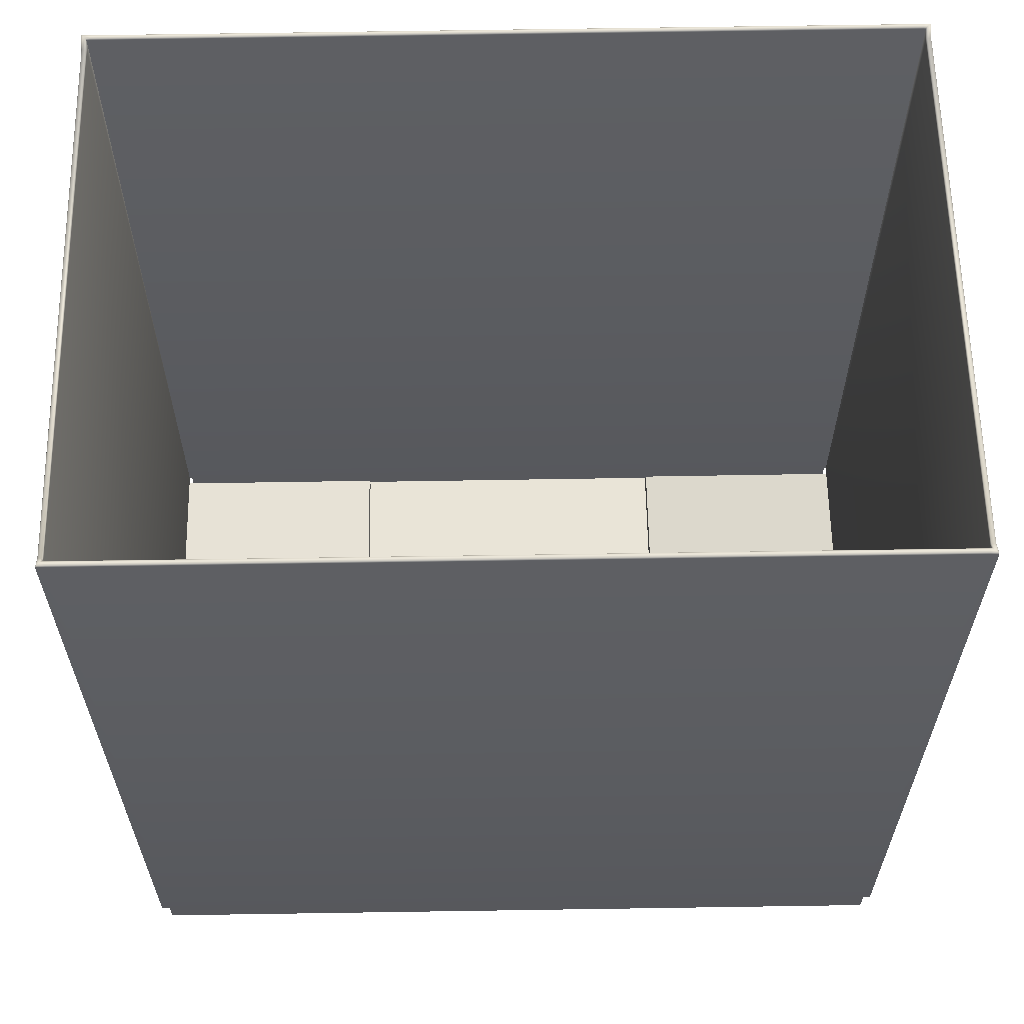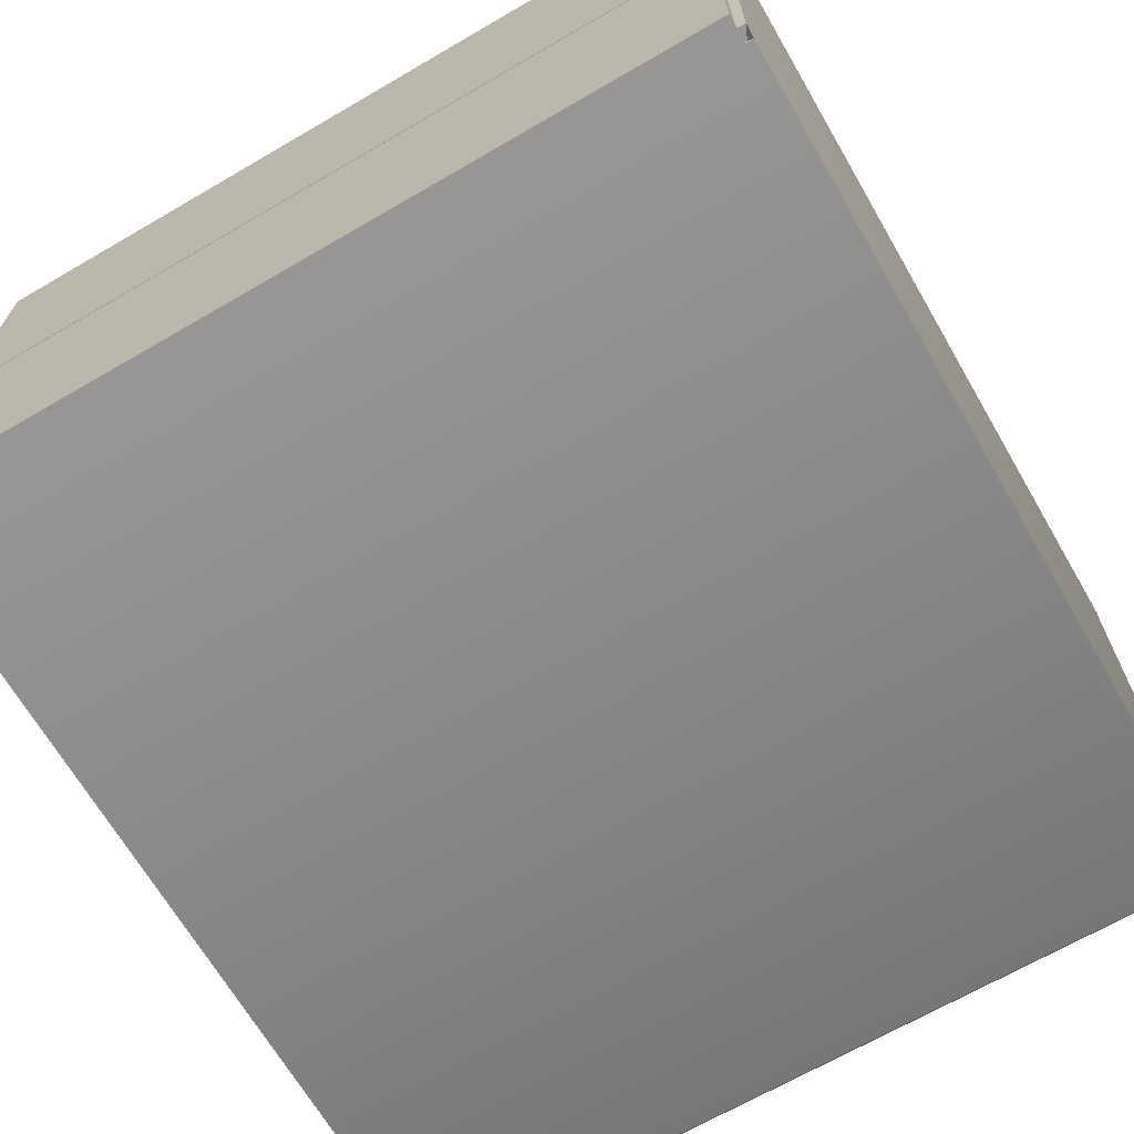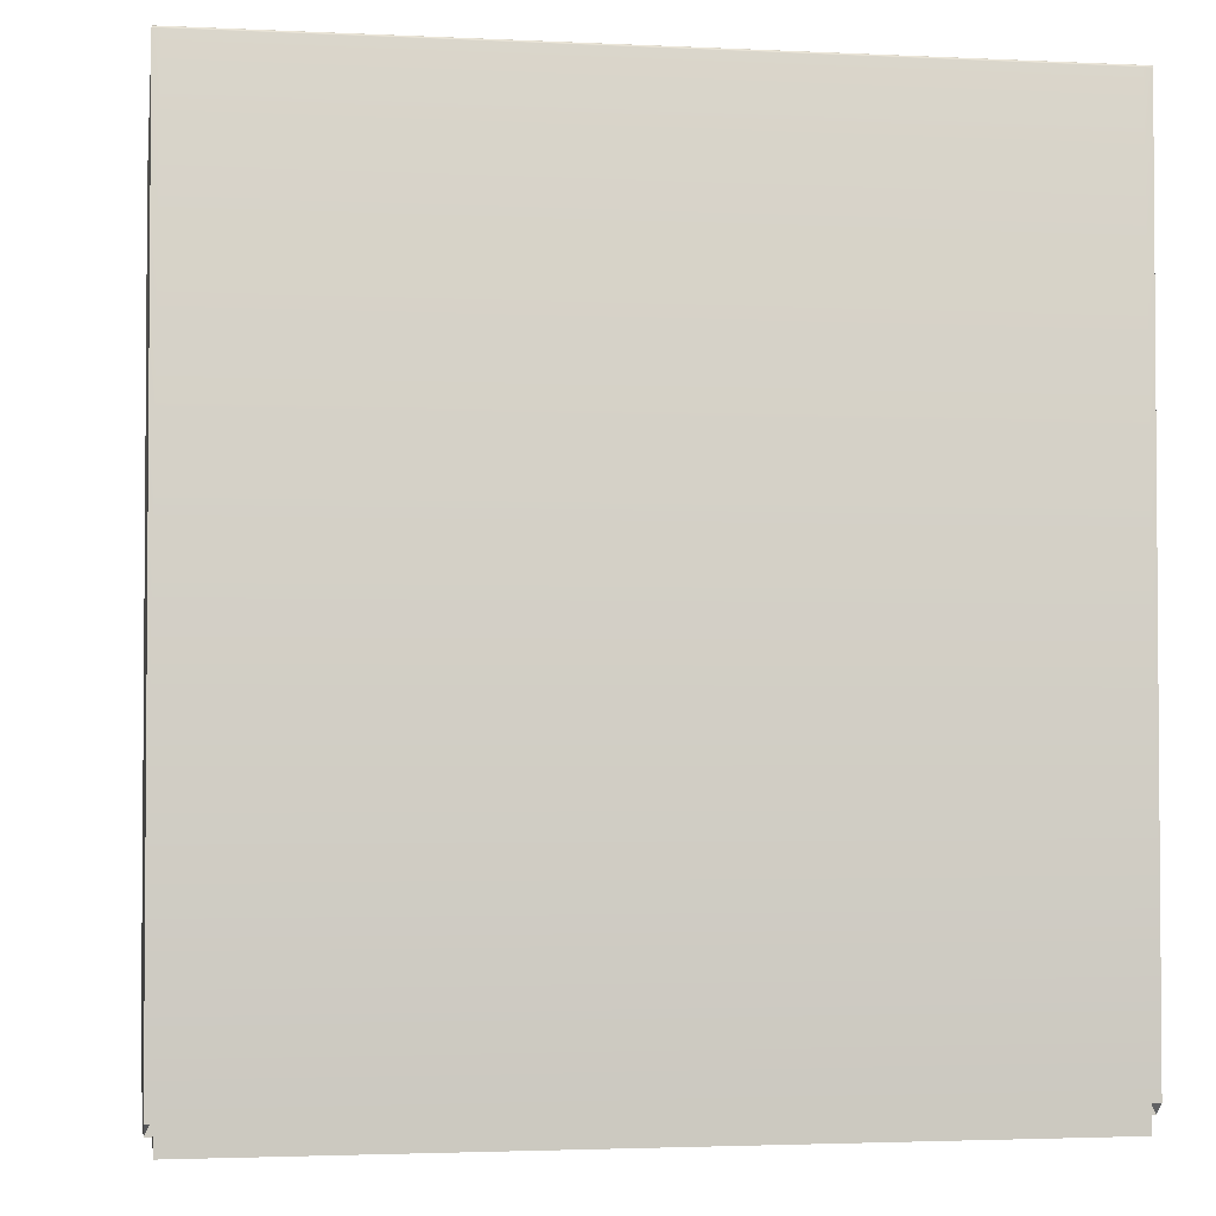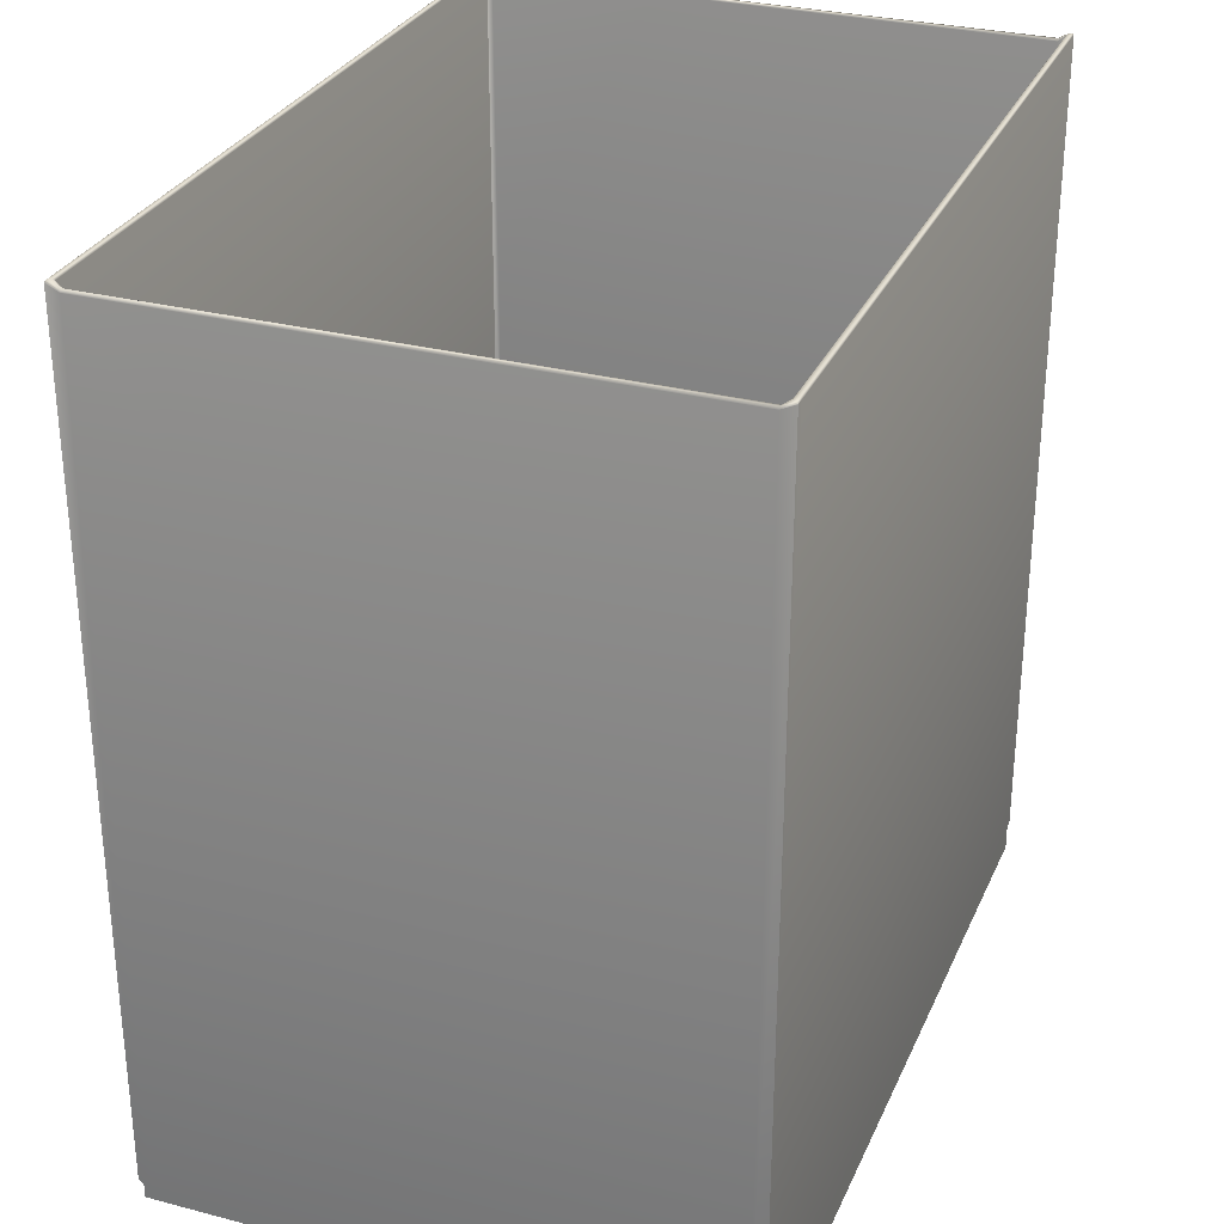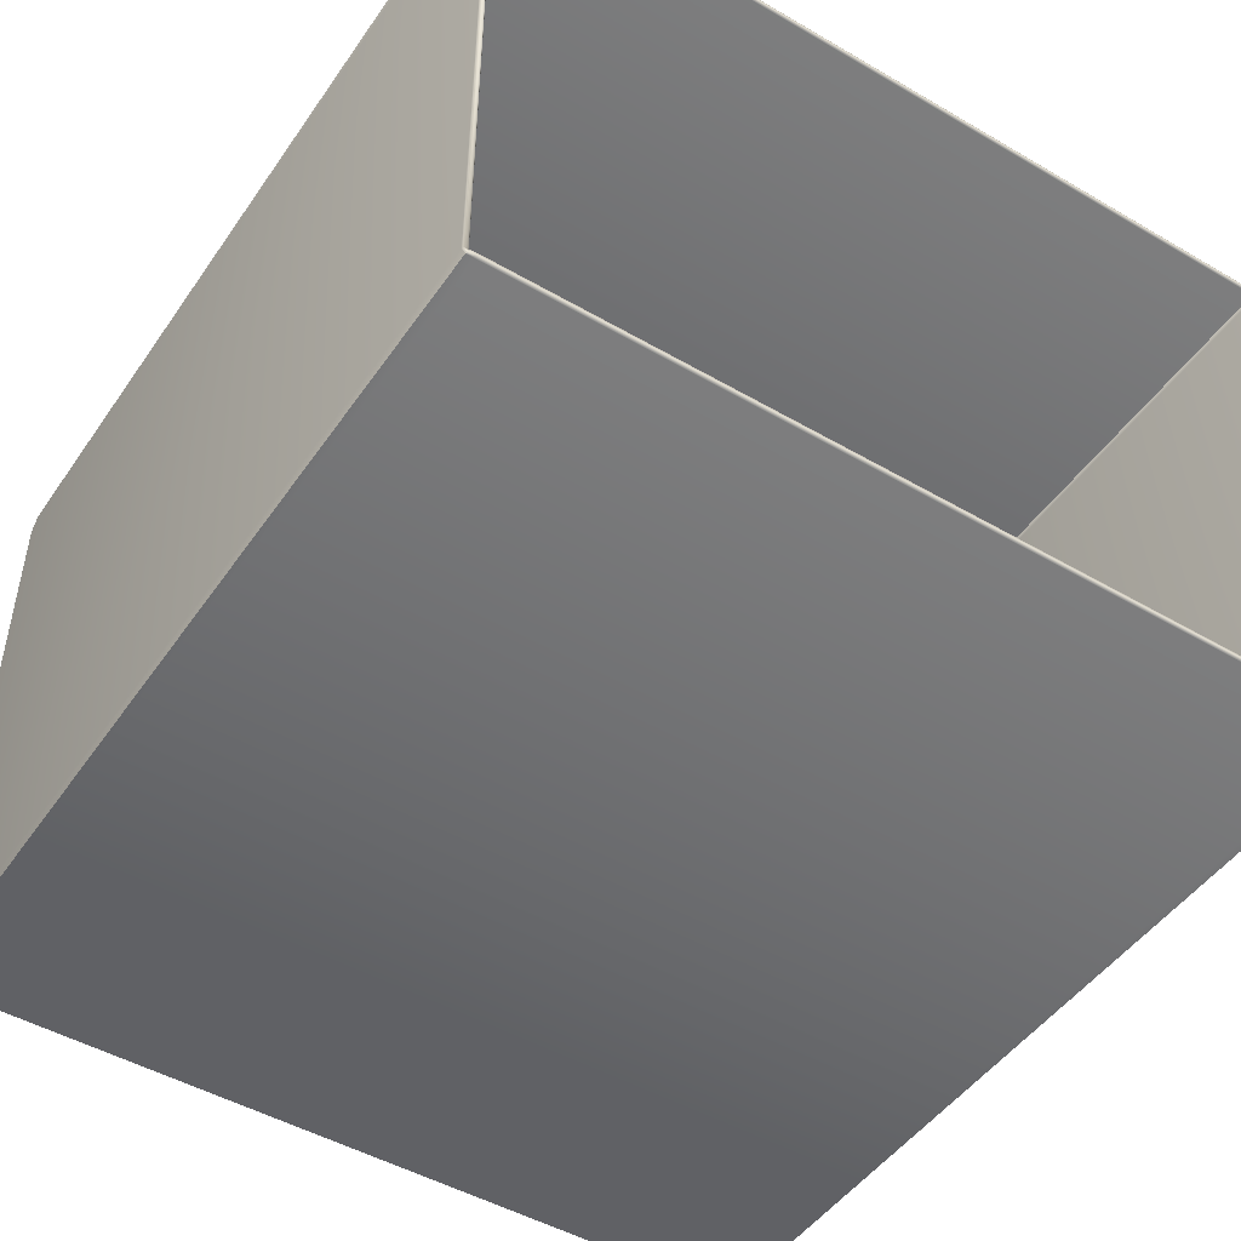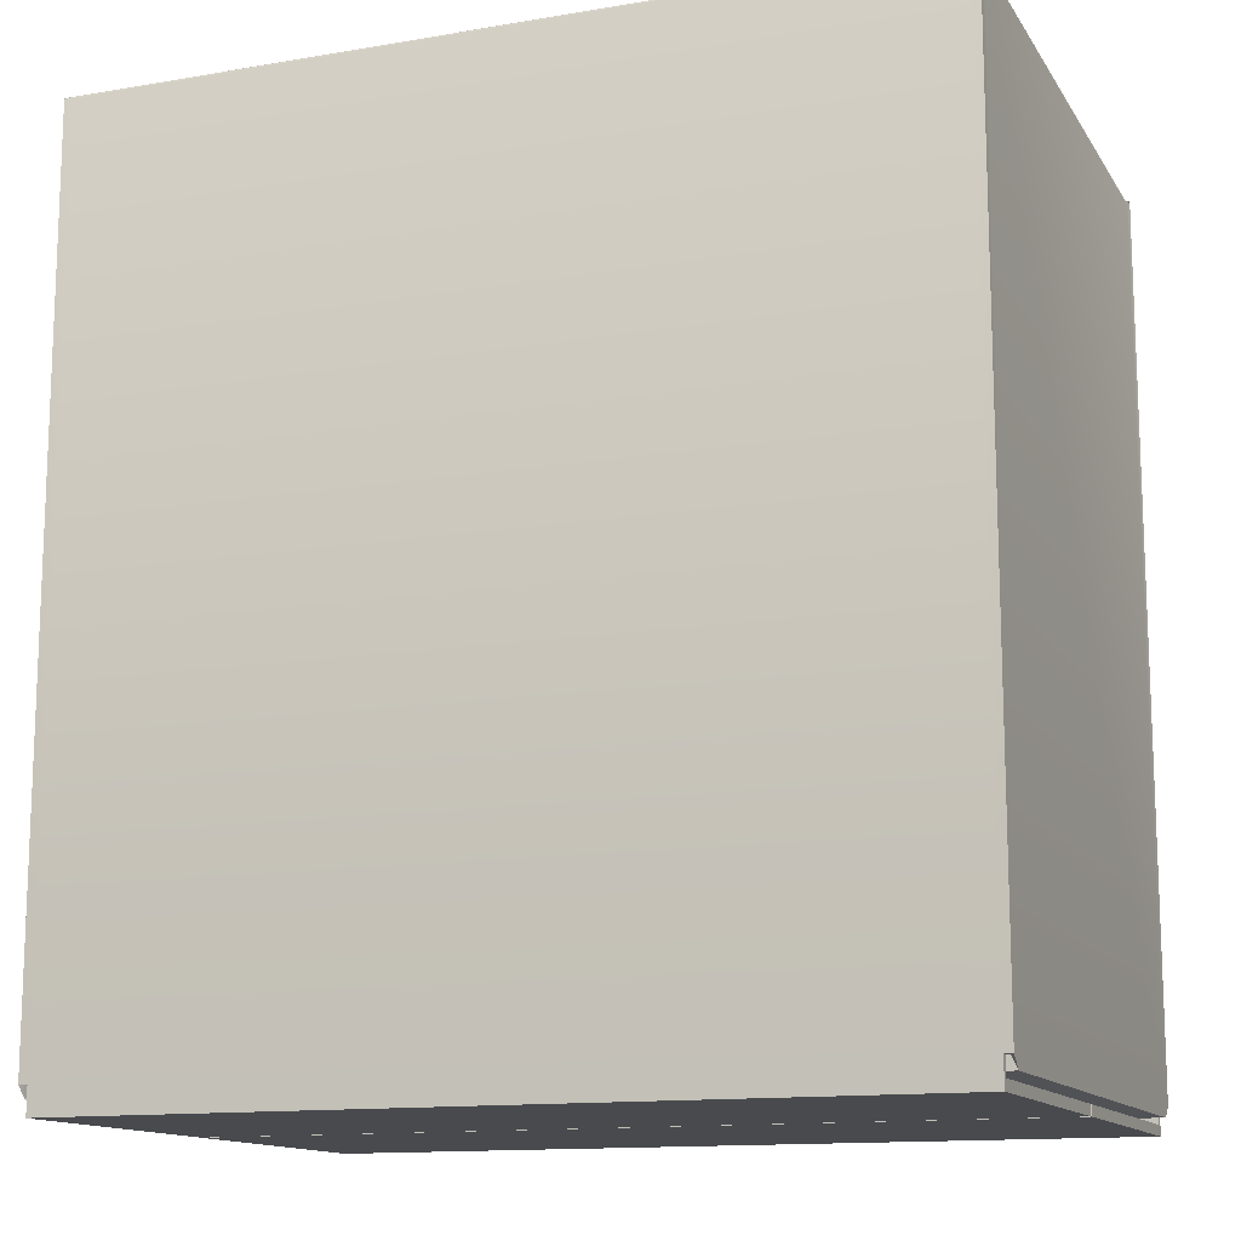
<metadata>
{"format":"obj","ext":"obj","renderer":"f3d","projection":"perspective","resolution":1024,"background":"white","views":[{"elev":61.2,"azim":179.0,"up":"+Z"},{"elev":-67.8,"azim":-149.8,"up":"+Y"},{"elev":-2.6,"azim":-9.4,"up":"+Z"},{"elev":29.8,"azim":-69.2,"up":"+Z"},{"elev":-48.0,"azim":-33.1,"up":"+Y"},{"elev":-13.3,"azim":-159.0,"up":"+Z"}]}
</metadata>
<code>
o Box_19
v 0.1191 -0.08176 -0.1446
v -0.1123 -0.08176 -0.1446
v 0.1191 0.07628 -0.1446
v -0.1123 0.07628 -0.1446
v 0.0538 0.07628 -0.1446
v 0.0538 -0.08176 -0.1446
v -0.04665 0.07628 -0.1446
v -0.04665 -0.08176 -0.1446
v 0.1191 -0.084 -0.1446
v -0.1123 -0.084 -0.1446
v -0.1123 0.0783 -0.1446
v 0.1191 0.0779 -0.1446
v -0.1116 0.0783 -0.1446
v -0.1116 -0.084 -0.1446
v 0.1182 -0.084 -0.1446
v 0.1182 0.0779 -0.1446
v 0.1182 -0.084 -0.1494
v -0.1116 -0.084 -0.1494
v 0.1182 -0.003407 -0.1494
v -0.1116 -0.003524 -0.1494
v 0.1182 0.0779 -0.1494
v 0.1182 -0.002459 -0.1494
v -0.1116 0.0783 -0.1494
v -0.1116 -0.002576 -0.1494
v 0.1182 -0.08563 -0.1446
v -0.1116 -0.08563 -0.1446
v 0.1182 0.07952 -0.1446
v 0.1207 0.07952 -0.1446
v -0.1138 0.07628 -0.1478
v -0.1138 -0.08176 -0.1478
v 0.1207 0.07628 -0.1478
v 0.1207 -0.08176 -0.1478
v 0.1182 -0.08563 -0.1522
v -0.1116 -0.08563 -0.1522
v 0.1182 -0.003407 -0.1522
v -0.1116 -0.003524 -0.1522
v 0.0536 0.07628 -0.1474
v 0.0536 -0.08176 -0.1474
v -0.04645 -0.08176 -0.1474
v -0.04645 0.07628 -0.1474
v -0.1138 -0.08563 -0.1446
v 0.1207 -0.08563 -0.1446
v -0.1138 0.07992 -0.1446
v -0.1116 0.07992 -0.1446
v 0.1182 0.07952 -0.1522
v 0.1182 -0.002459 -0.1522
v -0.1116 0.07992 -0.1522
v -0.1116 -0.002576 -0.1522
v -0.1116 -0.08563 0.09919
v -0.1116 -0.08553 0.09959
v -0.1116 -0.0853 0.09976
v 0.1182 -0.08563 0.09919
v 0.1182 -0.08553 0.09959
v 0.1182 -0.0853 0.09976
v 0.1207 0.07952 0.09919
v 0.1206 0.07942 0.09959
v 0.1204 0.0792 0.09976
v 0.1182 0.07952 0.09919
v 0.1182 0.07942 0.09959
v 0.1182 0.0792 0.09976
v -0.1138 0.07628 0.09741
v -0.1137 0.07628 0.09781
v -0.1135 0.07628 0.09797
v -0.1138 -0.08176 0.09741
v -0.1137 -0.08176 0.09781
v -0.1135 -0.08176 0.09797
v 0.1207 -0.08176 0.09741
v 0.1206 -0.08176 0.09781
v 0.1204 -0.08176 0.09797
v 0.1207 0.07628 0.09741
v 0.1206 0.07628 0.09781
v 0.1204 0.07628 0.09797
v -0.1138 -0.08563 0.09919
v -0.1137 -0.08553 0.09959
v -0.1135 -0.0853 0.09976
v 0.1207 -0.08563 0.09919
v 0.1206 -0.08553 0.09959
v 0.1204 -0.0853 0.09976
v -0.1138 0.07992 0.09919
v -0.1137 0.07982 0.09959
v -0.1135 0.07959 0.09976
v -0.1116 0.07992 0.09919
v -0.1116 0.07982 0.09959
v -0.1116 0.07959 0.09976
v -0.1116 -0.084 0.09919
v -0.1116 -0.0841 0.09959
v -0.1116 -0.08433 0.09976
v 0.1182 -0.084 0.09919
v 0.1182 -0.0841 0.09959
v 0.1182 -0.08433 0.09976
v 0.1191 0.0779 0.09919
v 0.1192 0.07799 0.09959
v 0.1195 0.07822 0.09976
v 0.1182 0.0779 0.09919
v 0.1182 0.07799 0.09959
v 0.1182 0.07822 0.09976
v -0.1123 -0.08176 0.09741
v -0.1124 -0.08176 0.09781
v -0.1126 -0.08176 0.09797
v -0.1123 0.07628 0.09741
v -0.1124 0.07628 0.09781
v -0.1126 0.07628 0.09797
v 0.1191 -0.08176 0.09741
v 0.1192 -0.08176 0.09781
v 0.1195 -0.08176 0.09797
v 0.1191 0.07628 0.09741
v 0.1192 0.07628 0.09781
v 0.1195 0.07628 0.09797
v -0.1123 -0.084 0.09919
v -0.1124 -0.0841 0.09959
v -0.1126 -0.08433 0.09976
v 0.1191 -0.084 0.09919
v 0.1192 -0.0841 0.09959
v 0.1195 -0.08433 0.09976
v -0.1123 0.0783 0.09919
v -0.1124 0.07839 0.09959
v -0.1126 0.07862 0.09976
v -0.1116 0.0783 0.09919
v -0.1116 0.07839 0.09959
v -0.1116 0.07862 0.09976
f 33 35 36 34
f 32 31 37 38
f 29 30 39 40
f 46 45 47 48
f 25 33 34 26
f 45 27 44 47
f 19 17 18 20
f 1 6 5 3
f 4 7 8 2
f 21 22 24 23
f 17 15 14 18
f 16 21 23 13
f 16 12 28 27
f 17 19 35 33
f 35 19 20 36
f 20 18 34 36
f 3 5 37 31
f 5 6 38 37
f 6 1 32 38
f 2 8 39 30
f 8 7 40 39
f 7 4 29 40
f 10 2 30 41
f 1 9 42 32
f 4 11 43 29
f 12 3 31 28
f 11 13 44 43
f 14 10 41 26
f 9 15 25 42
f 22 21 45 46
f 23 24 48 47
f 22 46 48 24
f 15 17 33 25
f 18 14 26 34
f 13 23 47 44
f 21 16 27 45
f 52 25 26 49
f 55 58 27 28
f 30 29 61 64
f 31 32 67 70
f 30 64 73 41
f 67 32 42 76
f 61 29 43 79
f 31 70 55 28
f 44 82 79 43
f 49 26 41 73
f 42 25 52 76
f 27 58 82 44
f 15 88 85 14
f 91 12 16 94
f 2 97 100 4
f 3 106 103 1
f 2 10 109 97
f 103 112 9 1
f 100 115 11 4
f 3 12 91 106
f 13 11 115 118
f 85 109 10 14
f 9 112 88 15
f 94 16 13 118
f 93 96 60 57
f 99 111 75 66
f 114 105 69 78
f 117 102 63 81
f 108 93 57 72
f 120 117 81 84
f 111 87 51 75
f 90 114 78 54
f 54 51 87 90
f 66 63 102 99
f 72 69 105 108
f 60 96 120 84
f 49 50 53 52
f 50 51 54 53
f 52 53 77 76
f 53 54 78 77
f 55 56 59 58
f 56 57 60 59
f 58 59 83 82
f 59 60 84 83
f 61 62 65 64
f 62 63 66 65
f 64 65 74 73
f 65 66 75 74
f 67 68 71 70
f 68 69 72 71
f 57 56 71 72
f 56 55 70 71
f 51 50 74 75
f 50 49 73 74
f 69 68 77 78
f 68 67 76 77
f 63 62 80 81
f 62 61 79 80
f 81 80 83 84
f 80 79 82 83
f 85 86 110 109
f 86 87 111 110
f 87 86 89 90
f 86 85 88 89
f 91 92 107 106
f 92 93 108 107
f 93 92 95 96
f 92 91 94 95
f 97 98 101 100
f 98 99 102 101
f 100 101 116 115
f 101 102 117 116
f 103 104 113 112
f 104 105 114 113
f 105 104 107 108
f 104 103 106 107
f 99 98 110 111
f 98 97 109 110
f 90 89 113 114
f 89 88 112 113
f 115 116 119 118
f 116 117 120 119
f 96 95 119 120
f 95 94 118 119

</code>
